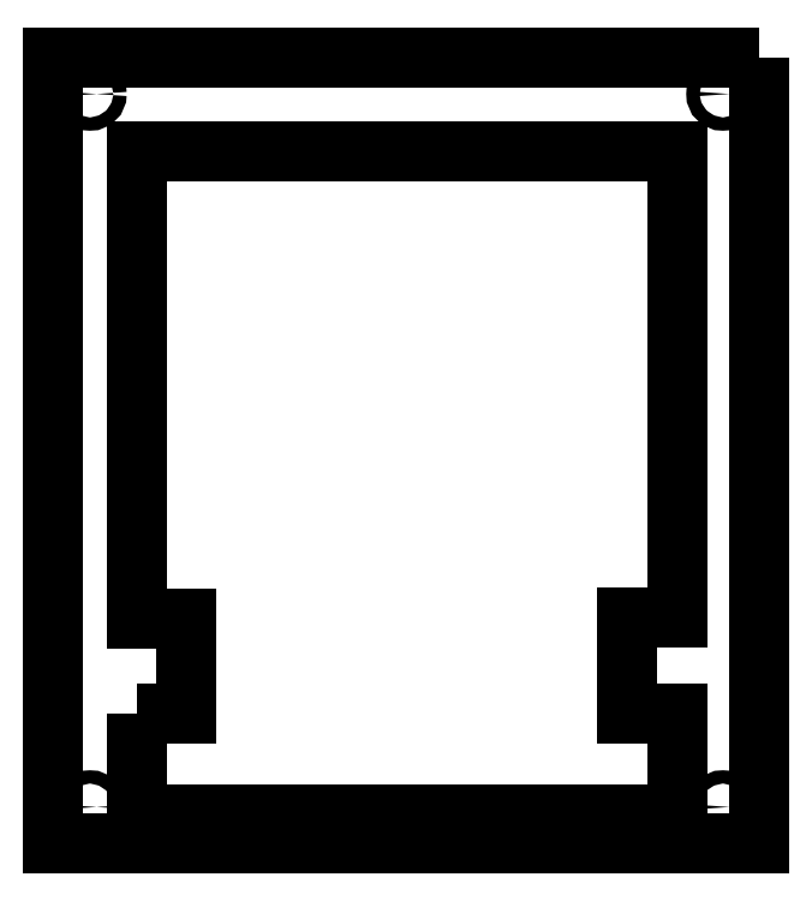
<metadata>
{"format":"dxf","ext":"dxf","renderer":"ezdxf+matplotlib","layout":"modelspace","background":"white","min_lineweight":24,"dpi":150}
</metadata>
<code>
0
SECTION
2
ENTITIES
0
LWPOLYLINE
8
0
90
12
70
1
43
0
10
-187
20
38.95
10
-187
20
8.611
10
-24.83
20
8.611
10
-24.83
20
38.87
10
-39.83
20
38.87
10
-39.83
20
67.74
10
-24.83
20
67.74
10
-24.83
20
207.7
10
-187
20
207.7
10
-187
20
67.62
10
-172
20
67.62
10
-172
20
38.95
0
CIRCLE
8
0
10
-201
20
225
30
0
40
2
210
0
220
0
230
1
0
CIRCLE
8
0
10
-11
20
11
30
0
40
2
210
0
220
0
230
1
0
CIRCLE
8
0
10
-201
20
11
30
0
40
2
210
0
220
0
230
1
0
CIRCLE
8
0
10
-11
20
225
30
0
40
2
210
0
220
0
230
1
0
LWPOLYLINE
8
0
90
4
70
1
43
0
10
0
20
236
10
0
20
0
10
-212
20
0
10
-212
20
236
0
ENDSEC
0
EOF

</code>
